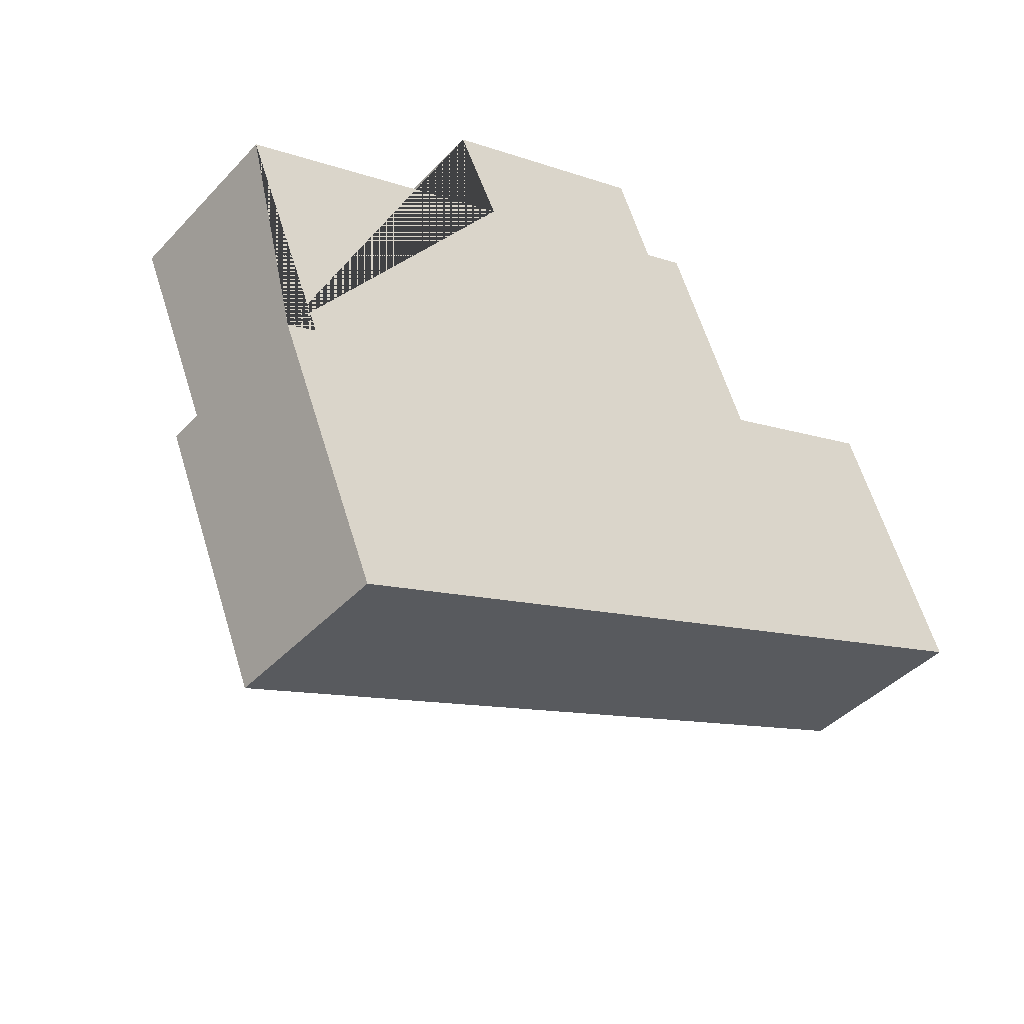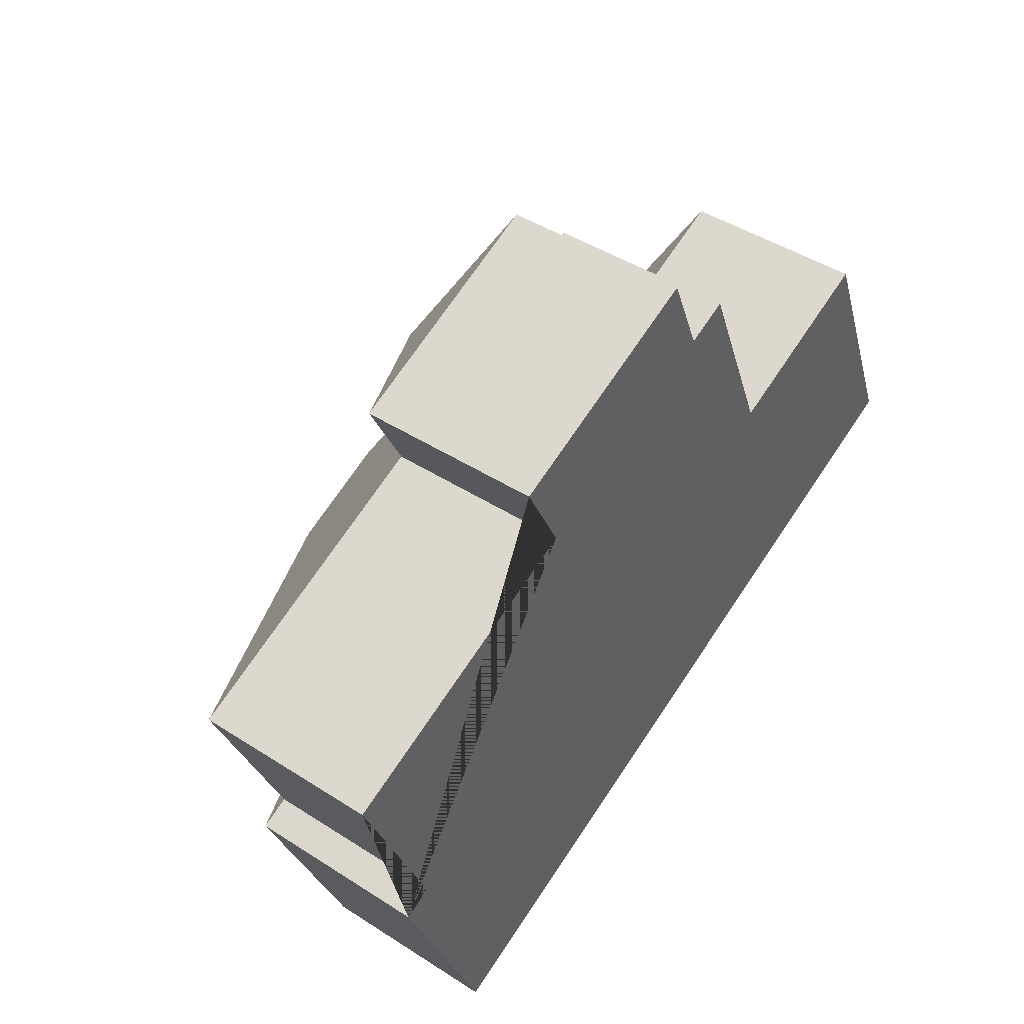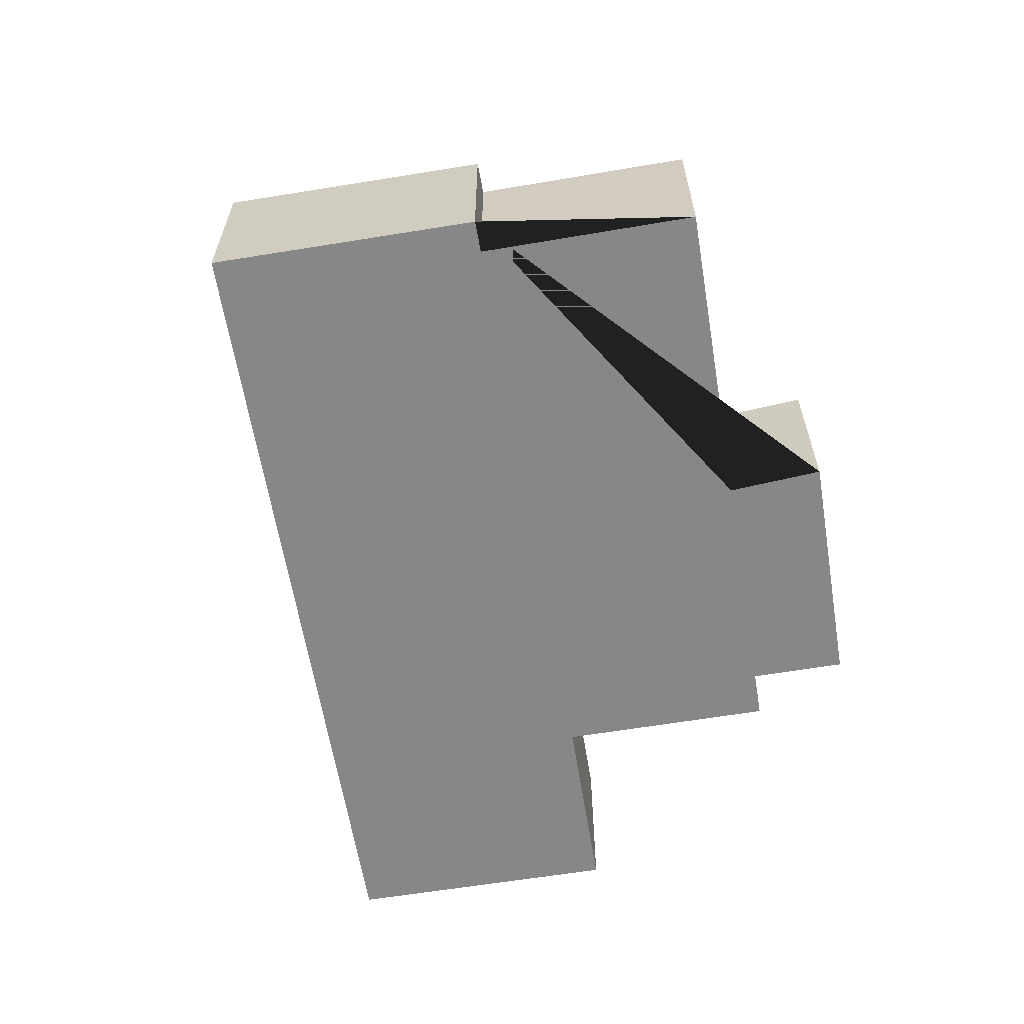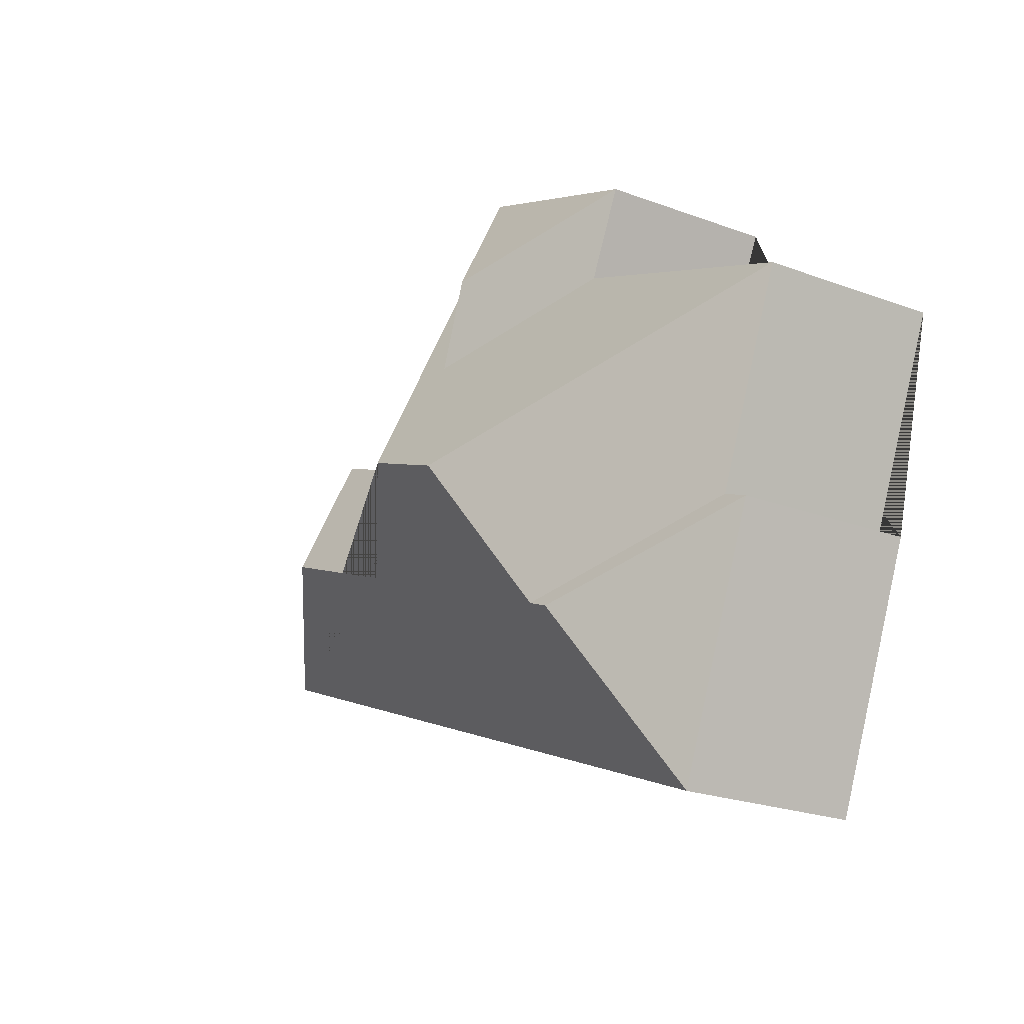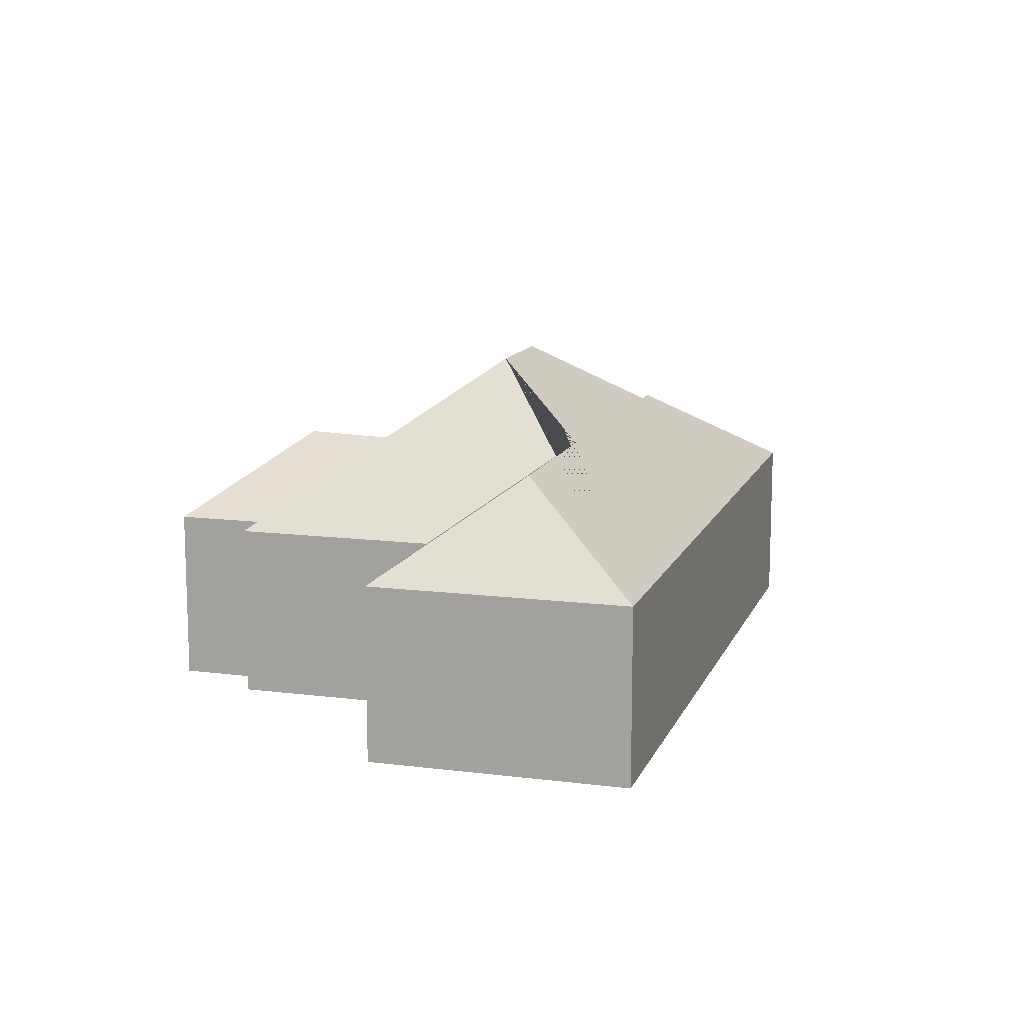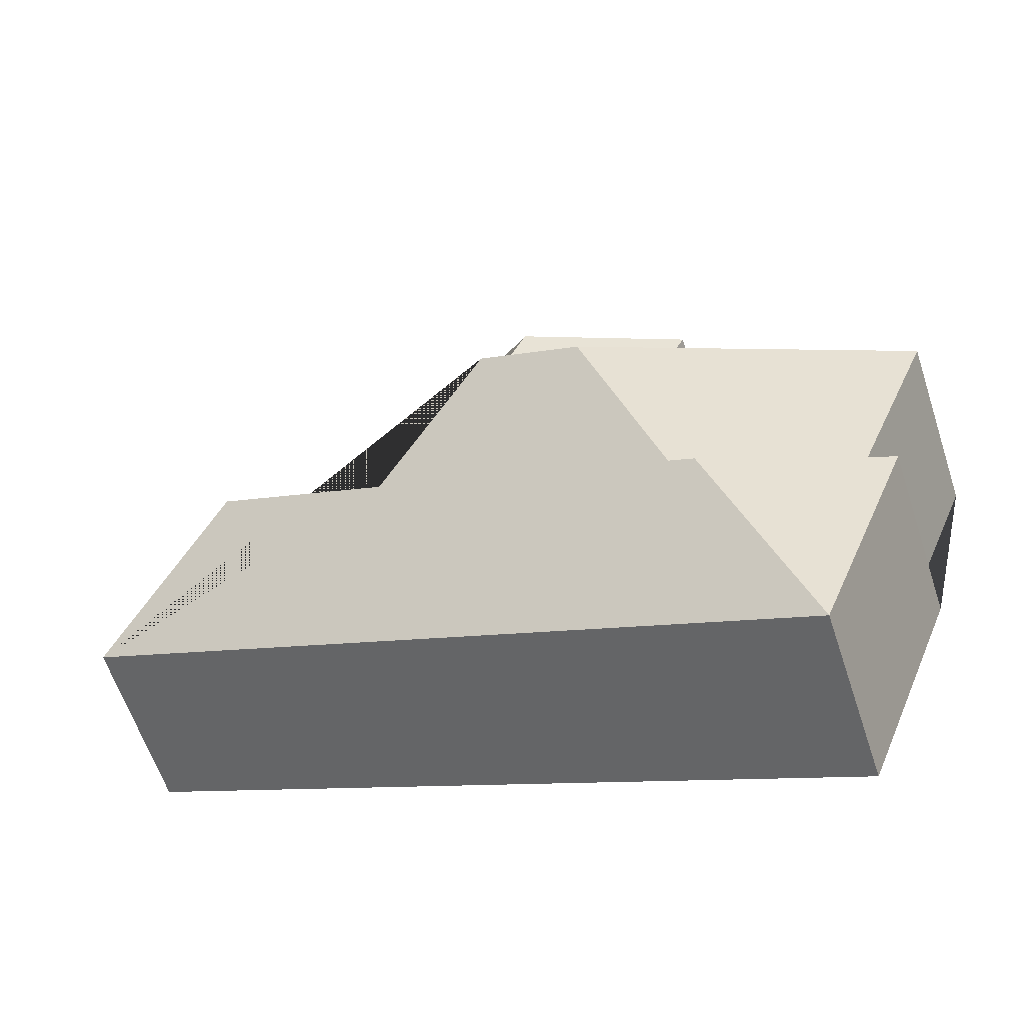
<metadata>
{"format":"obj","ext":"obj","renderer":"f3d","projection":"perspective","resolution":1024,"background":"white","views":[{"elev":-42.3,"azim":-39.0,"up":"+Z"},{"elev":44.3,"azim":-53.0,"up":"+Z"},{"elev":-62.3,"azim":-102.8,"up":"+Y"},{"elev":-23.0,"azim":-122.4,"up":"+Z"},{"elev":12.5,"azim":84.3,"up":"+Y"},{"elev":-61.6,"azim":-161.7,"up":"+Z"}]}
</metadata>
<code>
o CG10_500_043068_0045
v 40.55 75 -223.5
v 82.08 75 -325.5
v 18.56 75 -136.2
v 52.69 75 -218.3
v 116.4 113.6 -250.3
v 126.8 113.7 -246
v 152.6 145 -185.8
v 118.7 75 -53.46
v 136.1 75 -88.38
v 194.3 145 -168.8
v 186 110.1 -77.23
v 201.9 109.1 -112.4
v 249.5 114 -195.4
v 210.9 75 -15.94
v 225.7 75 -51.85
v 243.5 75 -44.64
v 276.7 75 -125.5
v 321.5 114 -166.2
v 348.7 75 -96.32
v 390.8 75 -199.7
v 40.55 0 -223.5
v 82.08 0 -325.5
v 390.8 0 -199.7
v 348.7 0 -96.32
v 276.7 0 -125.5
v 243.5 0 -44.64
v 225.7 0 -51.85
v 210.9 0 -15.94
v 118.7 0 -53.46
v 136.1 0 -88.38
v 18.56 0 -136.2
v 52.69 0 -218.3
f 14 8 11
f 14 15 12 11
f 12 9 8 11
f 15 16 10 7 3 9 12
f 16 17 13 10
f 17 19 18 13
f 19 20 18
f 3 4 6 7
f 20 2 5 6 7 10 13 18
f 1 5 6 4
f 1 5 2
f 21 22 23 24 25 26 27 28 29 30 31 32
f 1 21 22 2
f 2 22 23 20
f 20 23 24 19
f 19 24 25 17
f 17 25 26 16
f 16 26 27 15
f 15 27 28 14
f 14 28 29 8
f 8 29 30 9
f 9 30 31 3
f 3 31 32 4
f 4 32 21 1

</code>
